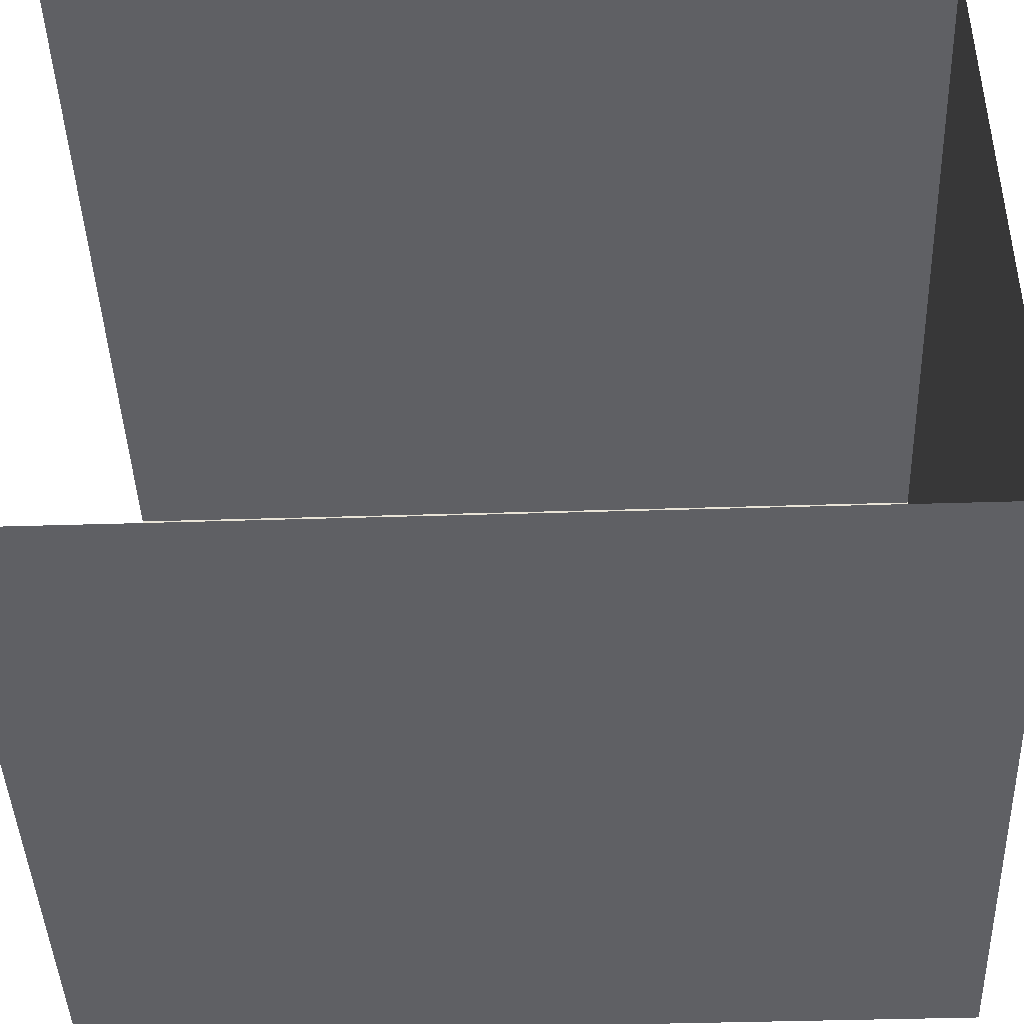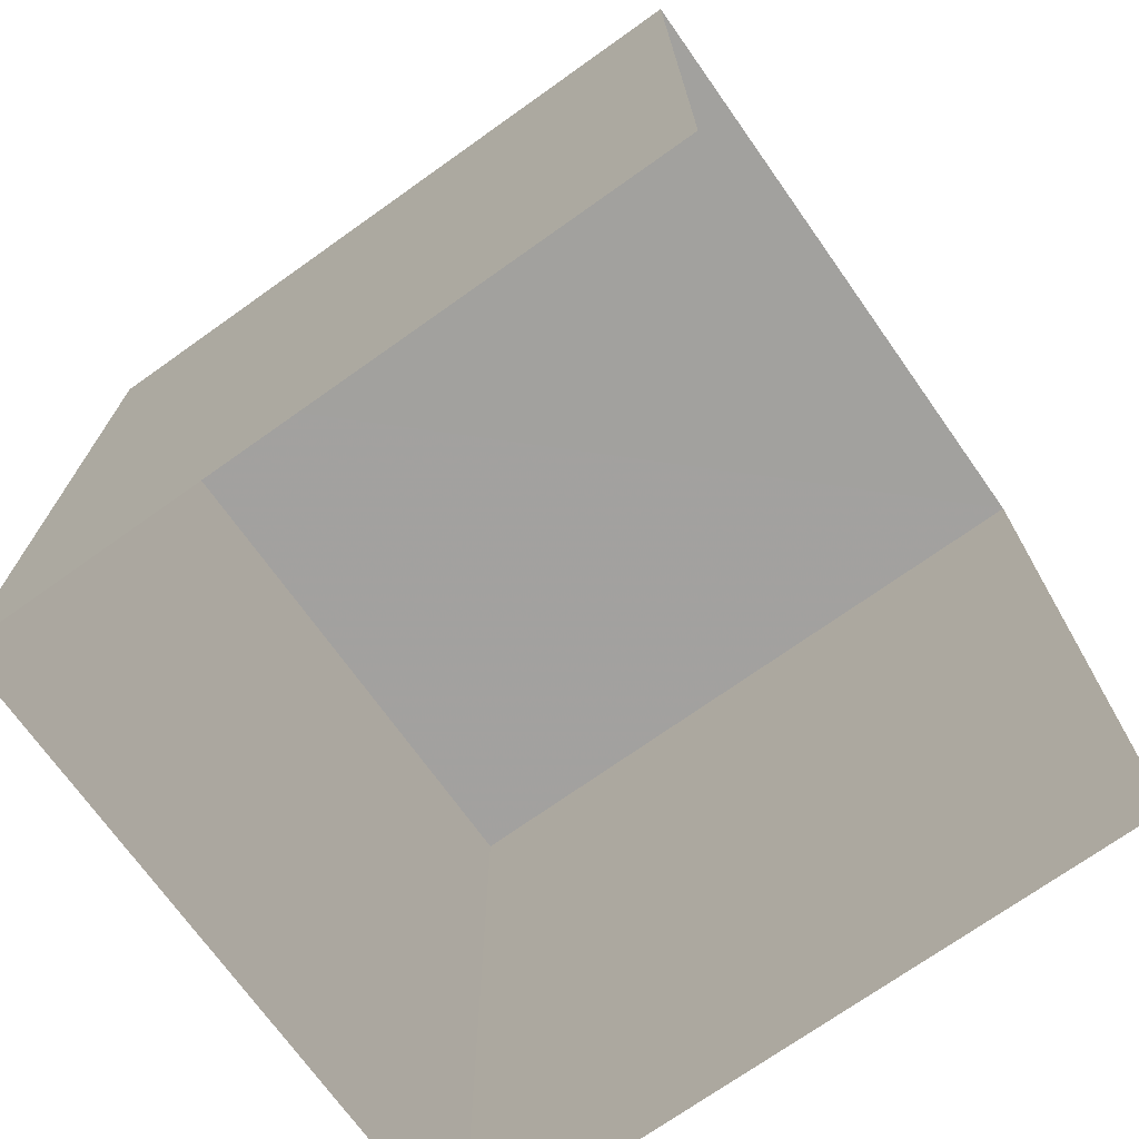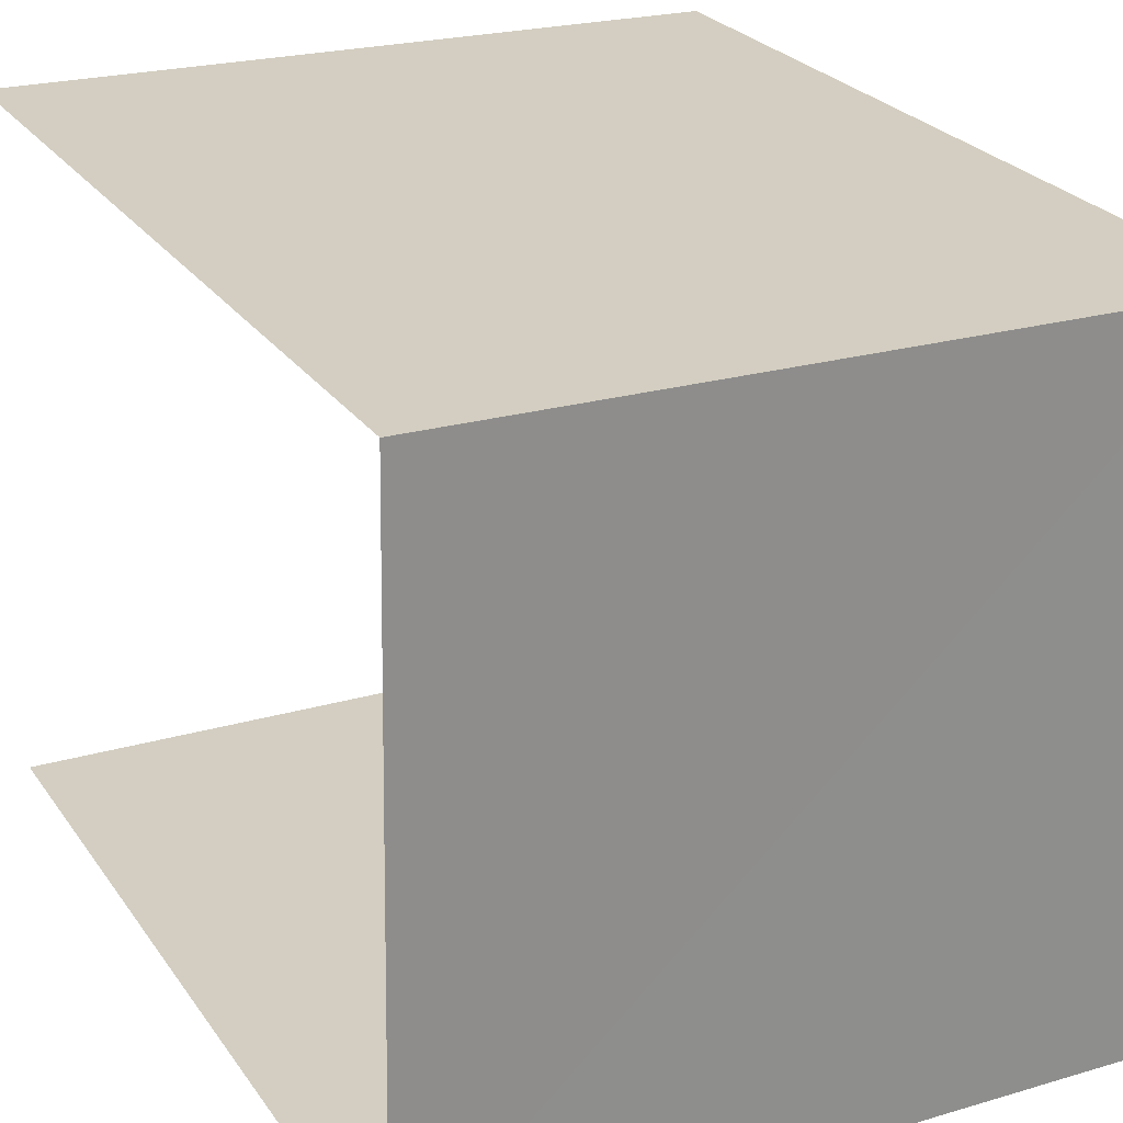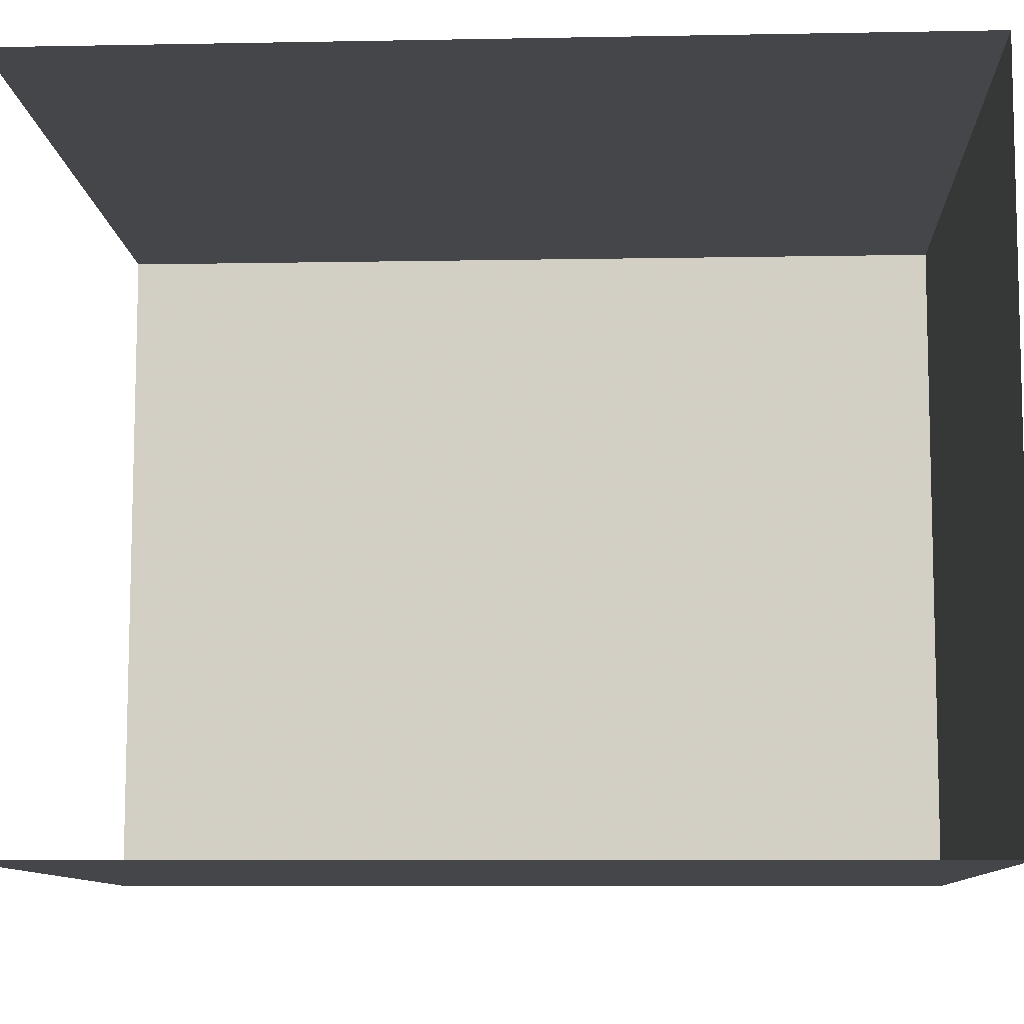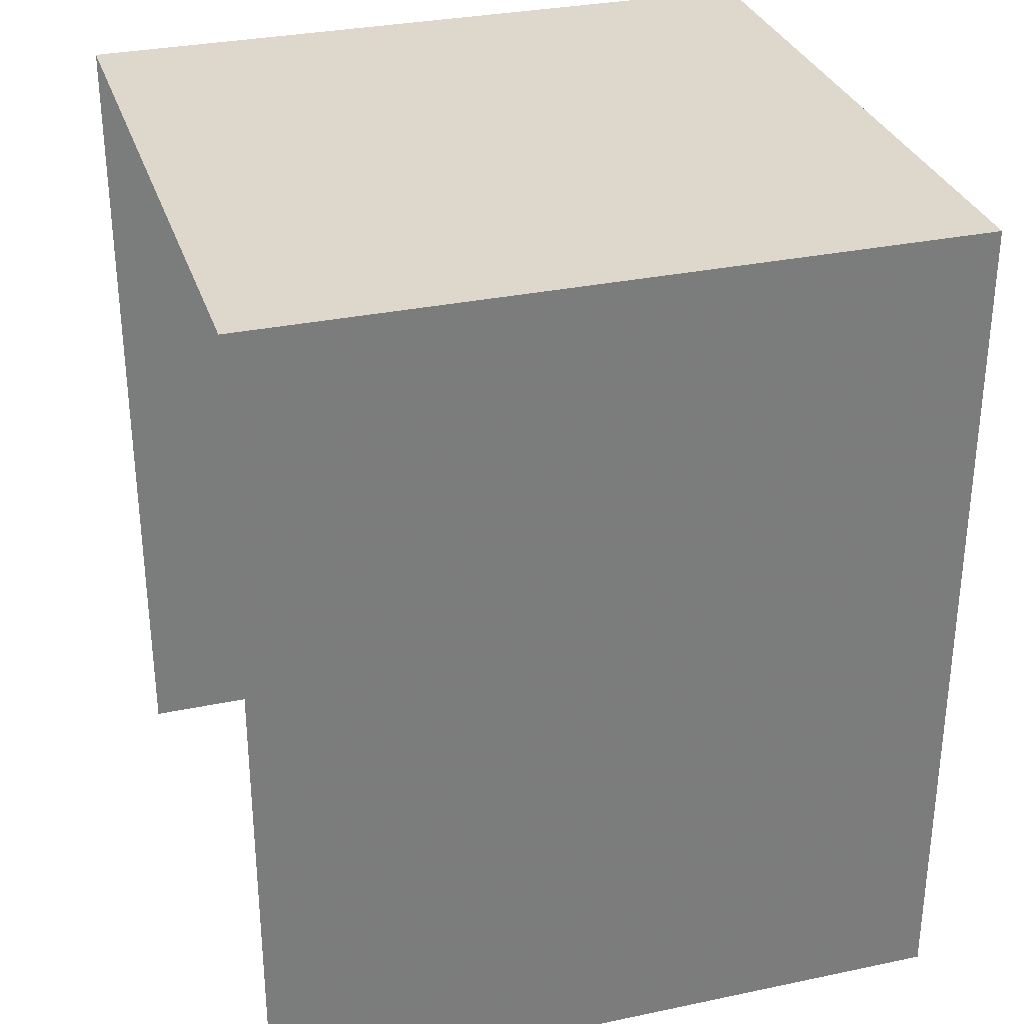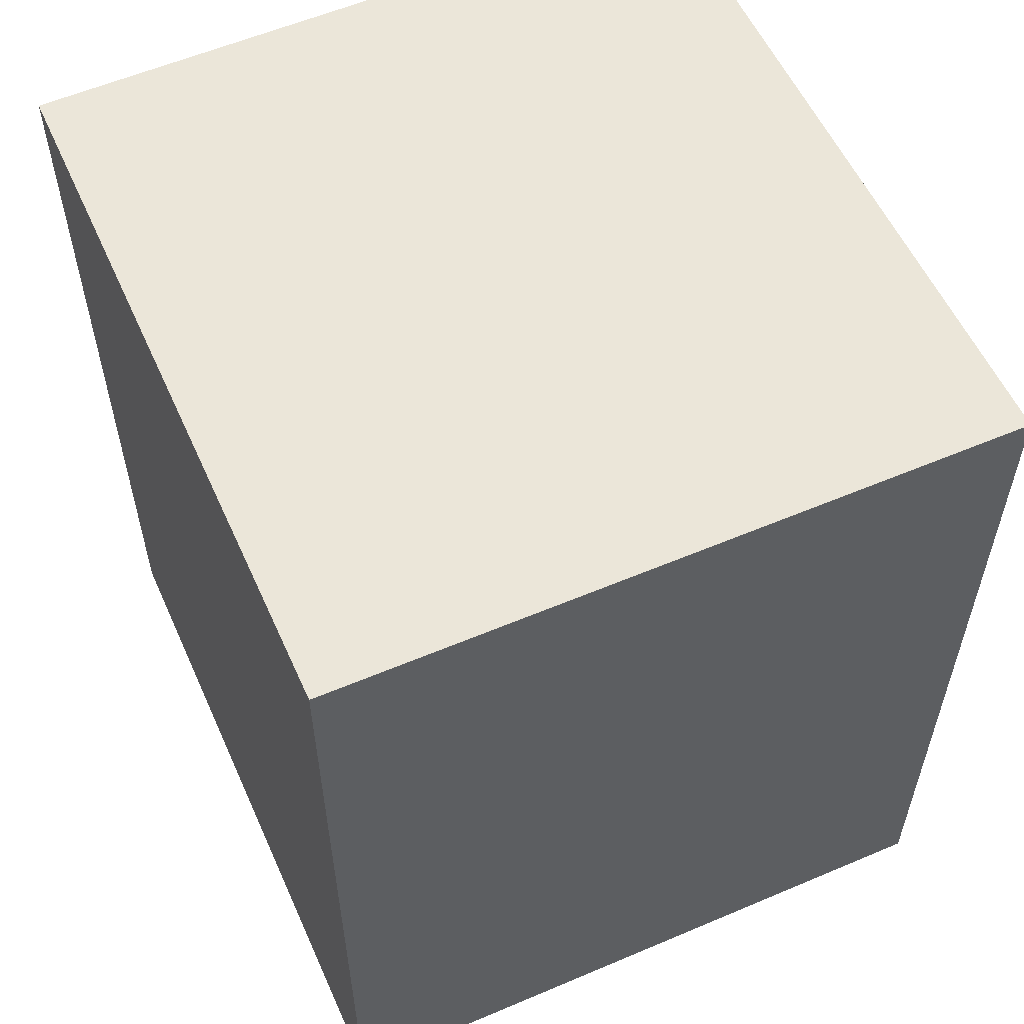
<metadata>
{"format":"obj","ext":"obj","renderer":"f3d","projection":"perspective","resolution":1024,"background":"white","views":[{"elev":-41.9,"azim":-87.9,"up":"+Y"},{"elev":-72.2,"azim":-145.8,"up":"+Z"},{"elev":25.7,"azim":-26.8,"up":"+Y"},{"elev":-8.1,"azim":-87.1,"up":"+Y"},{"elev":31.3,"azim":-18.1,"up":"+Z"},{"elev":57.1,"azim":64.4,"up":"+Z"}]}
</metadata>
<code>
v -3.723e+05 -1.045e+05 28.93
v -3.723e+05 -1.045e+05 28.93
v -3.723e+05 -1.045e+05 28.93
v -3.723e+05 -1.045e+05 28.93
v -3.723e+05 -1.045e+05 34.64
v -3.723e+05 -1.045e+05 34.64
v -3.723e+05 -1.045e+05 34.64
v -3.723e+05 -1.045e+05 34.64
f 1 2 3
f 1 4 2
f 7 3 2
f 5 7 2
f 5 6 7
f 5 8 6
f 8 2 4
f 8 5 2
f 8 4 1
f 6 8 1
f 6 1 3
f 7 6 3

</code>
